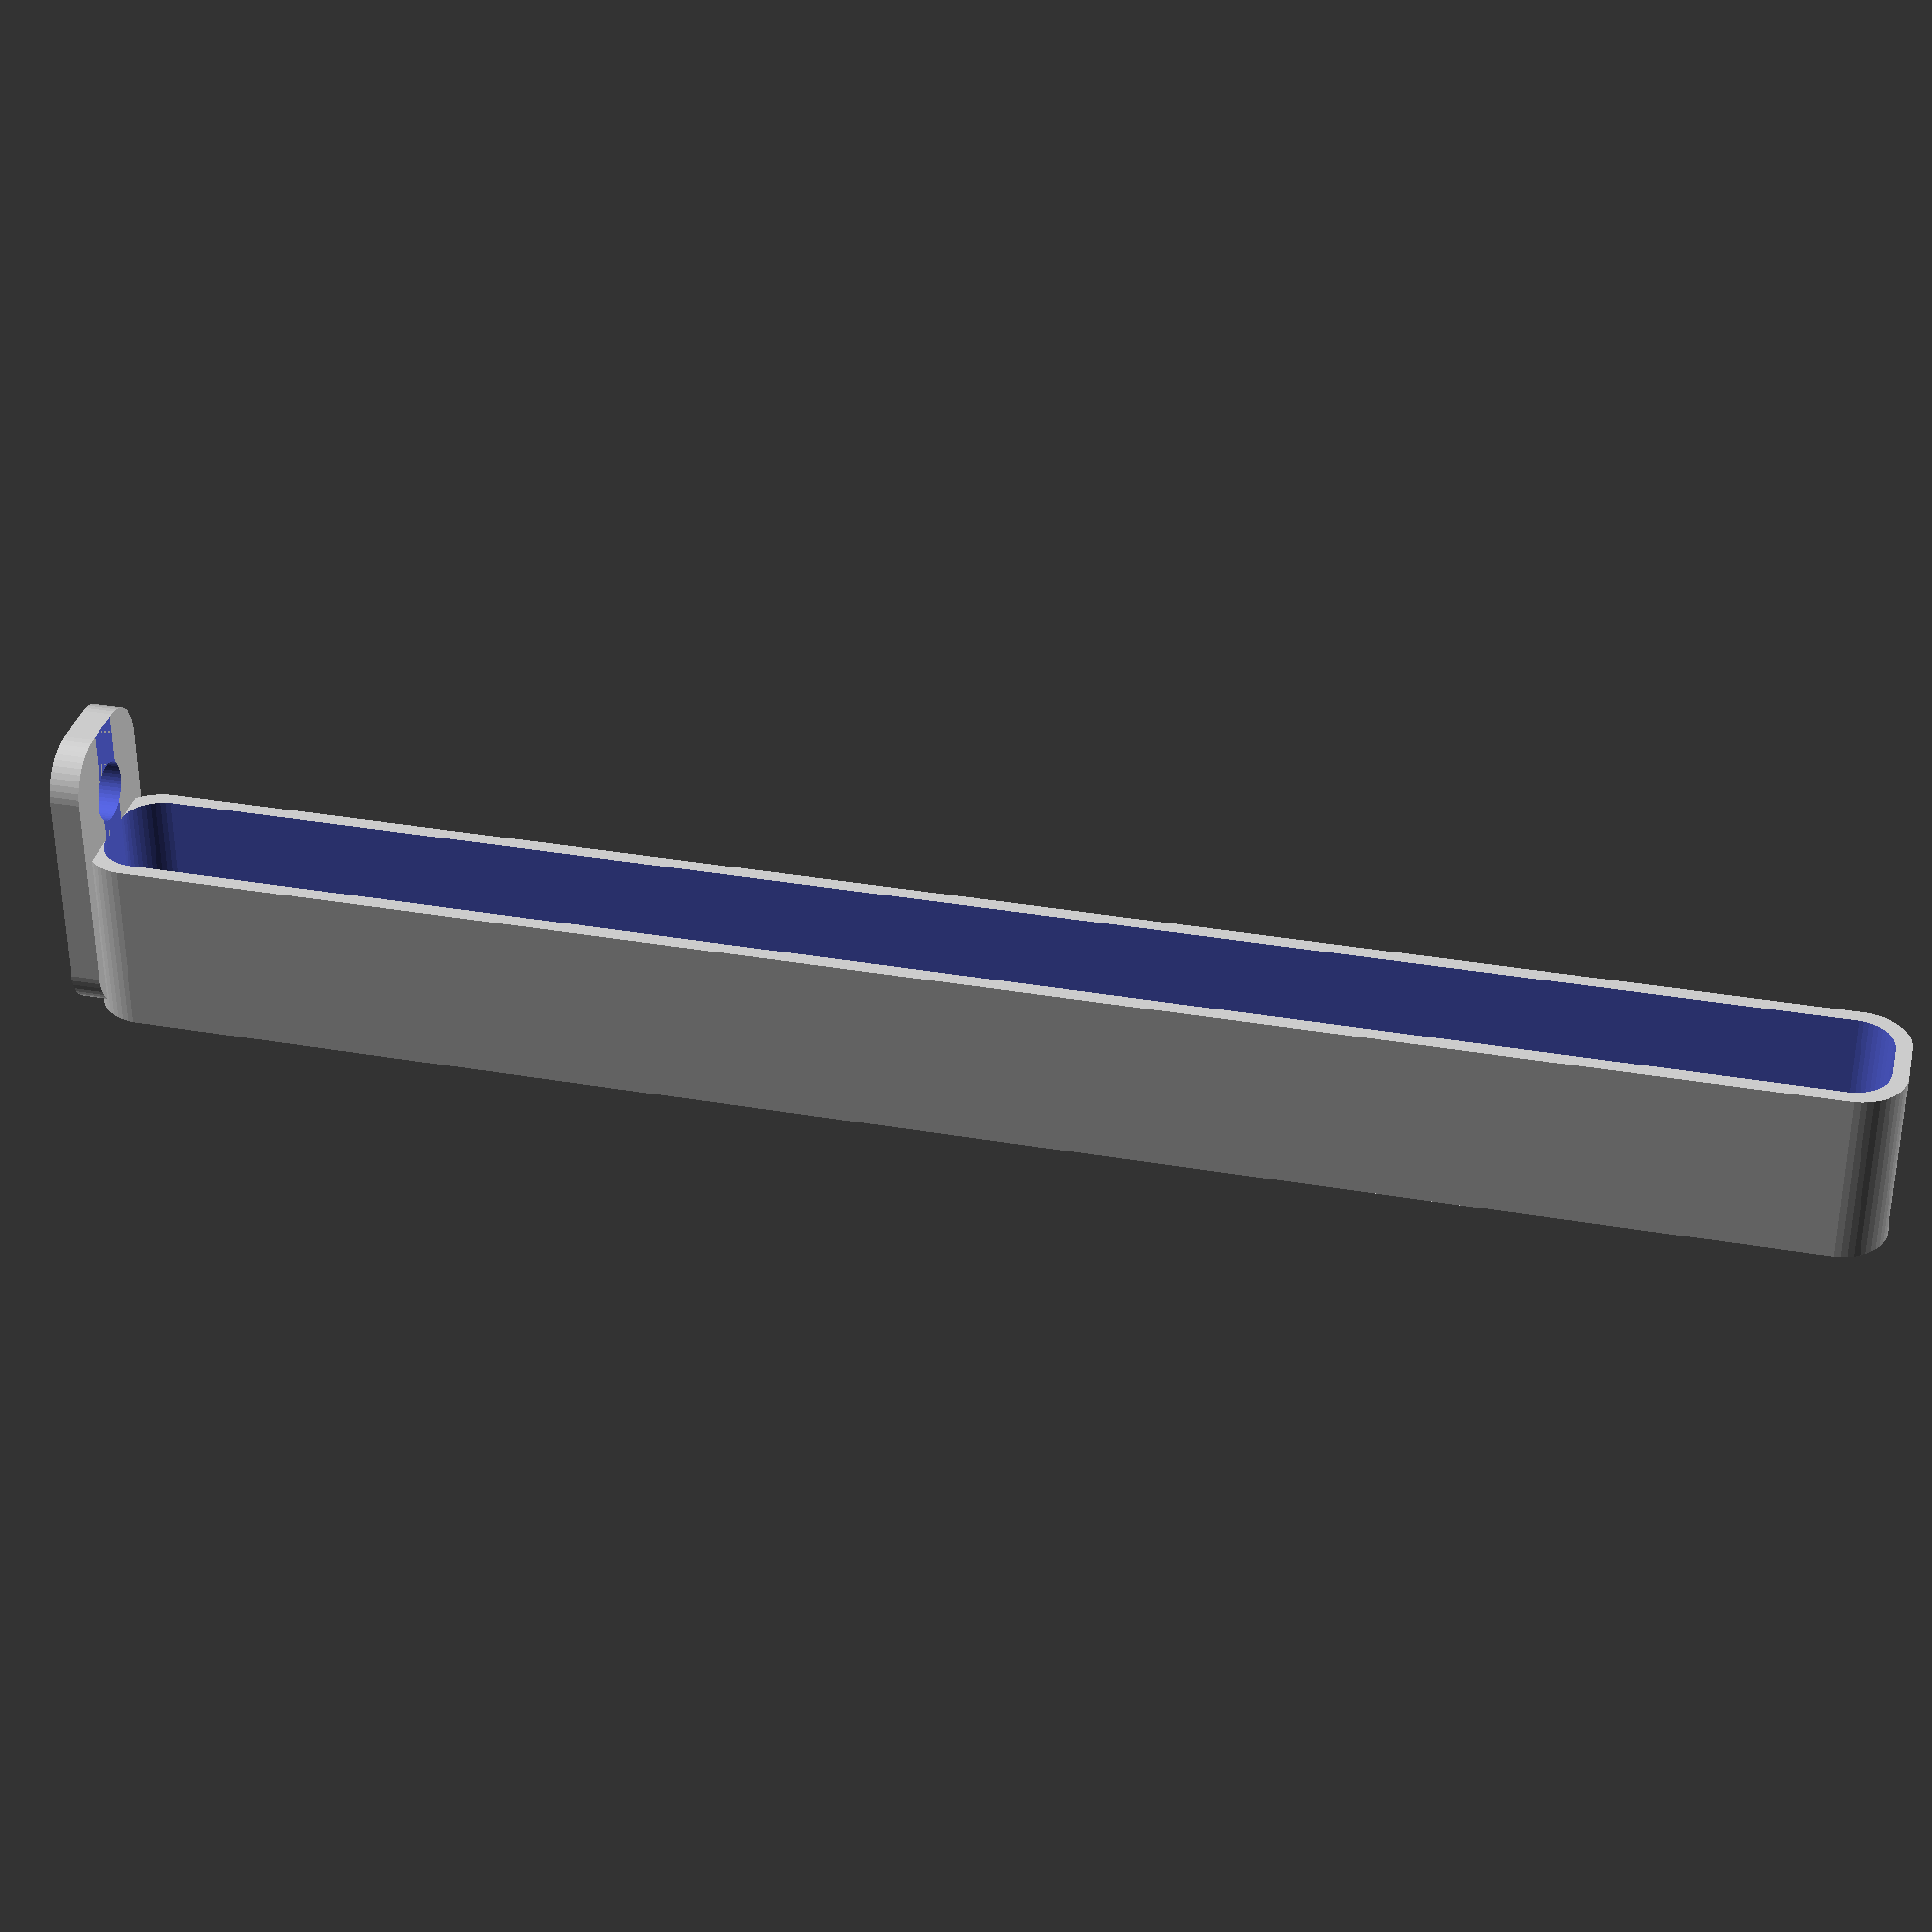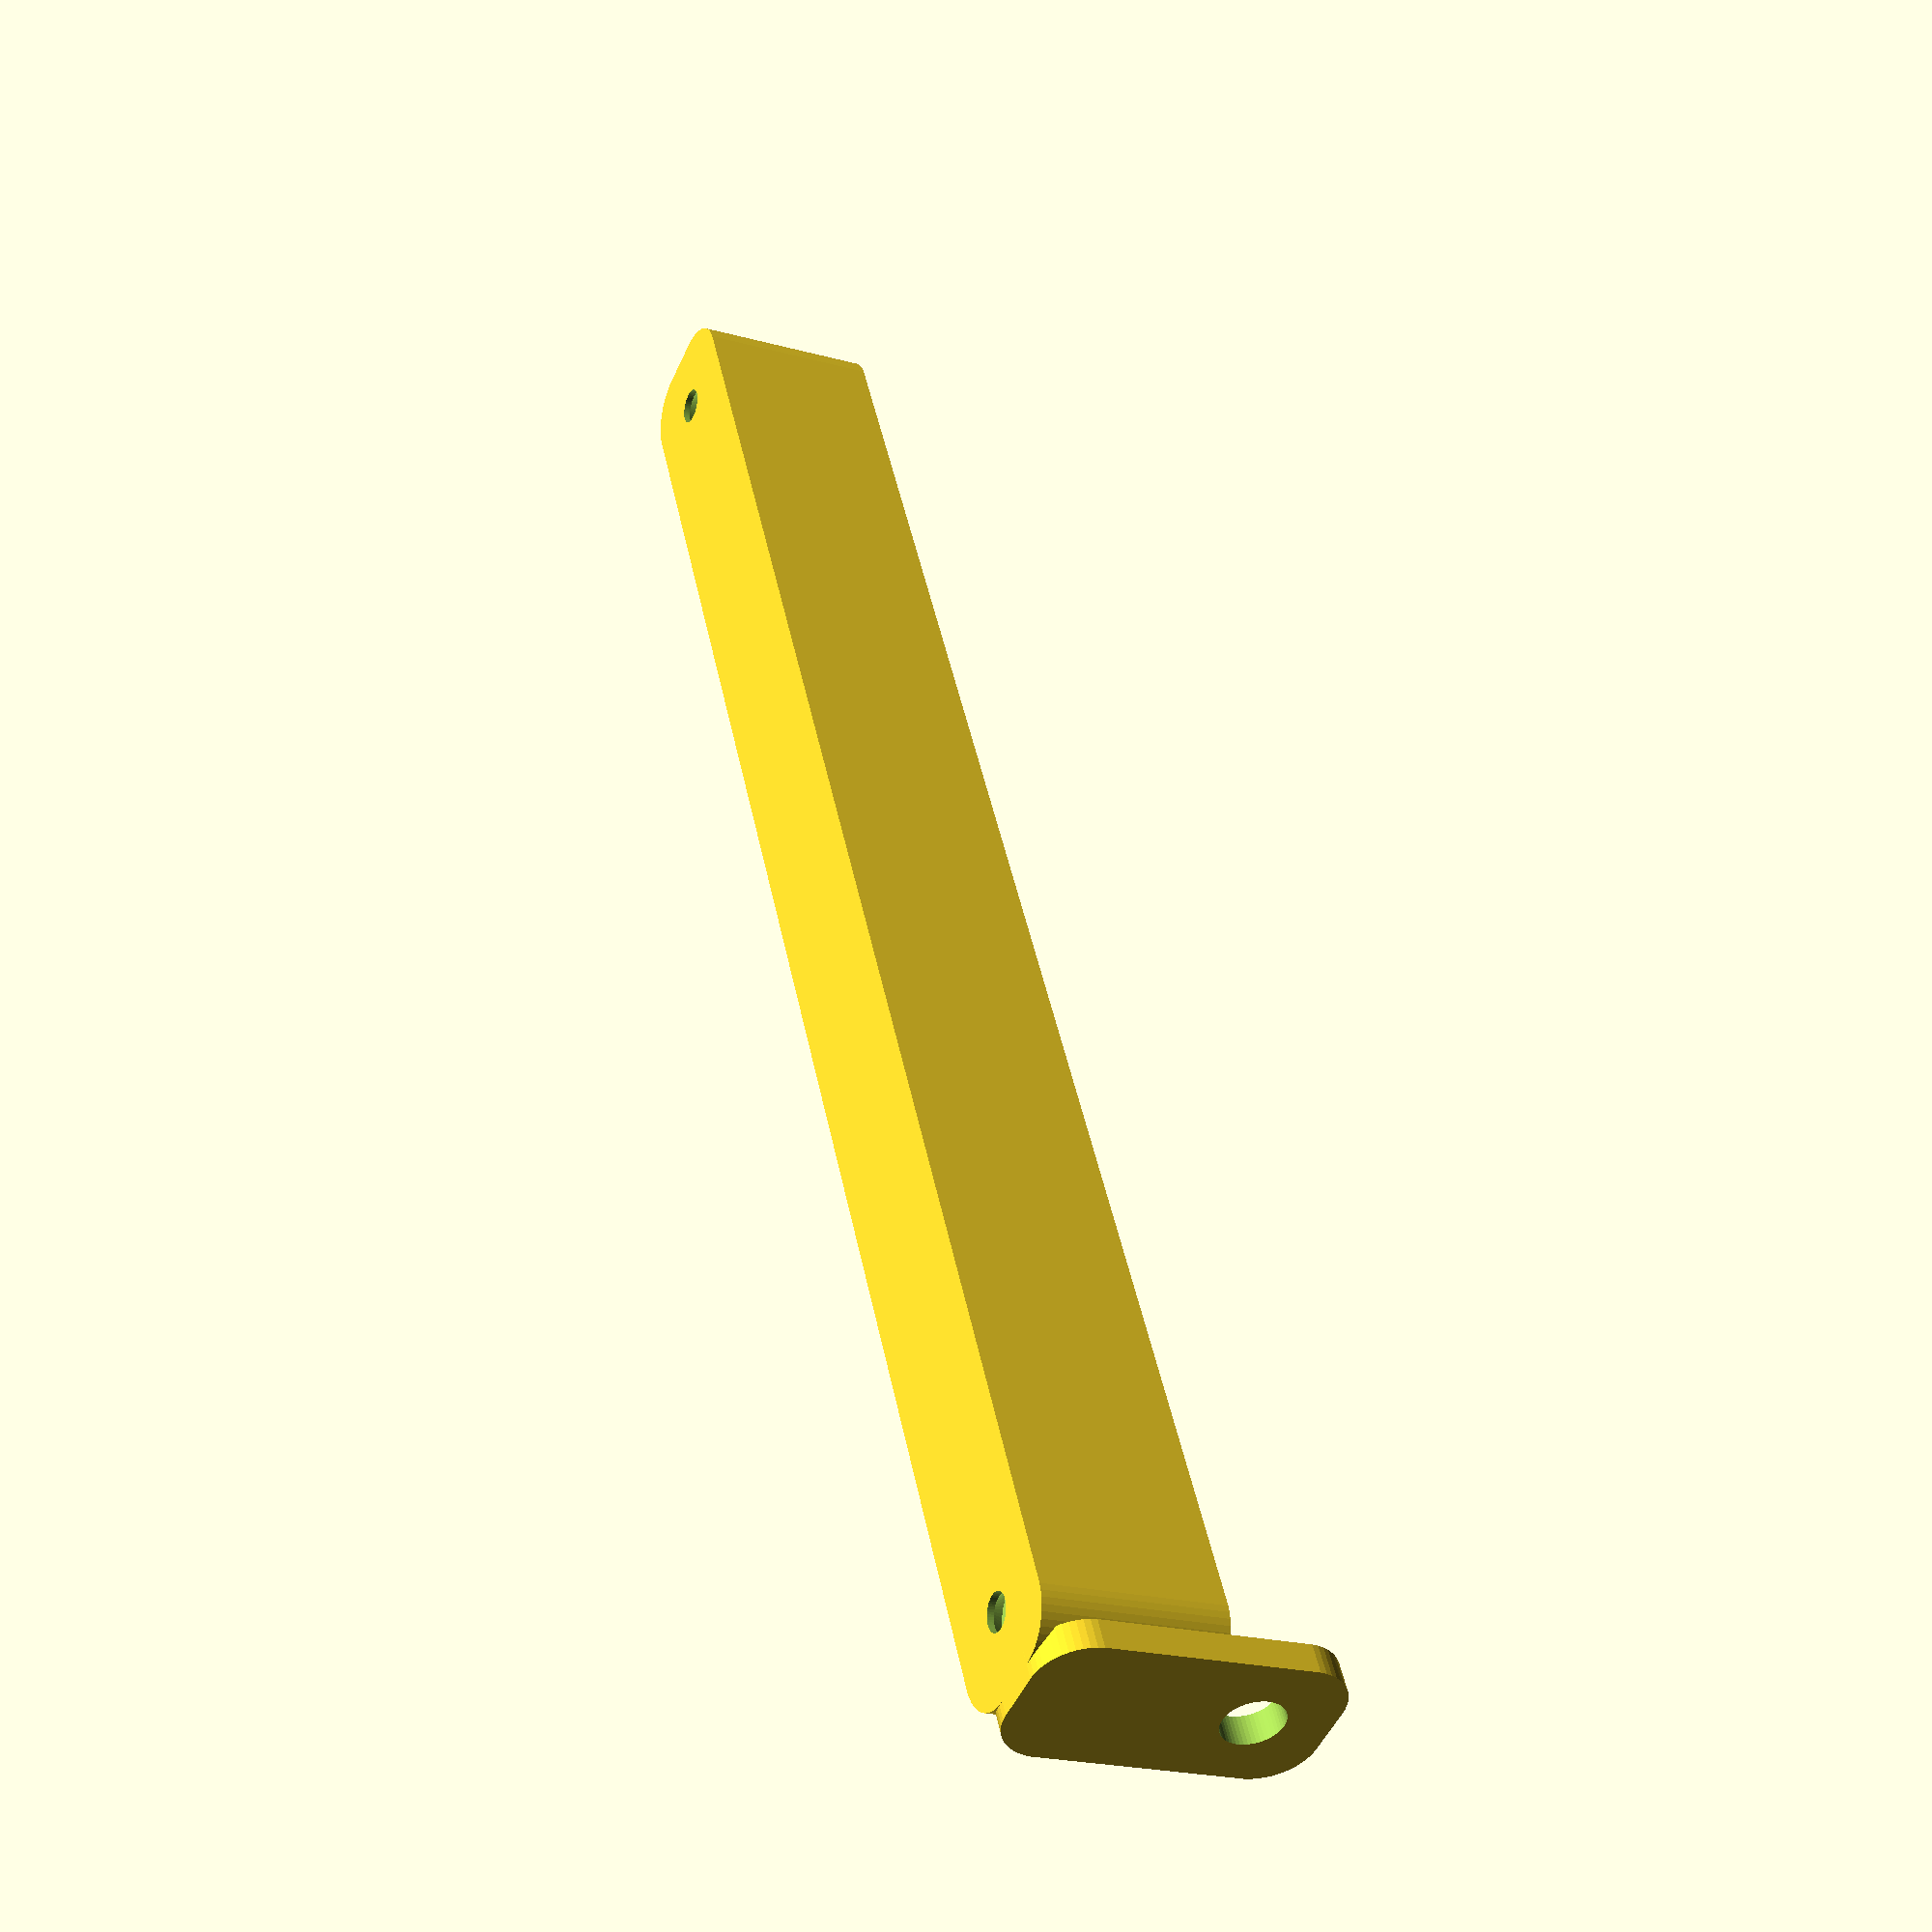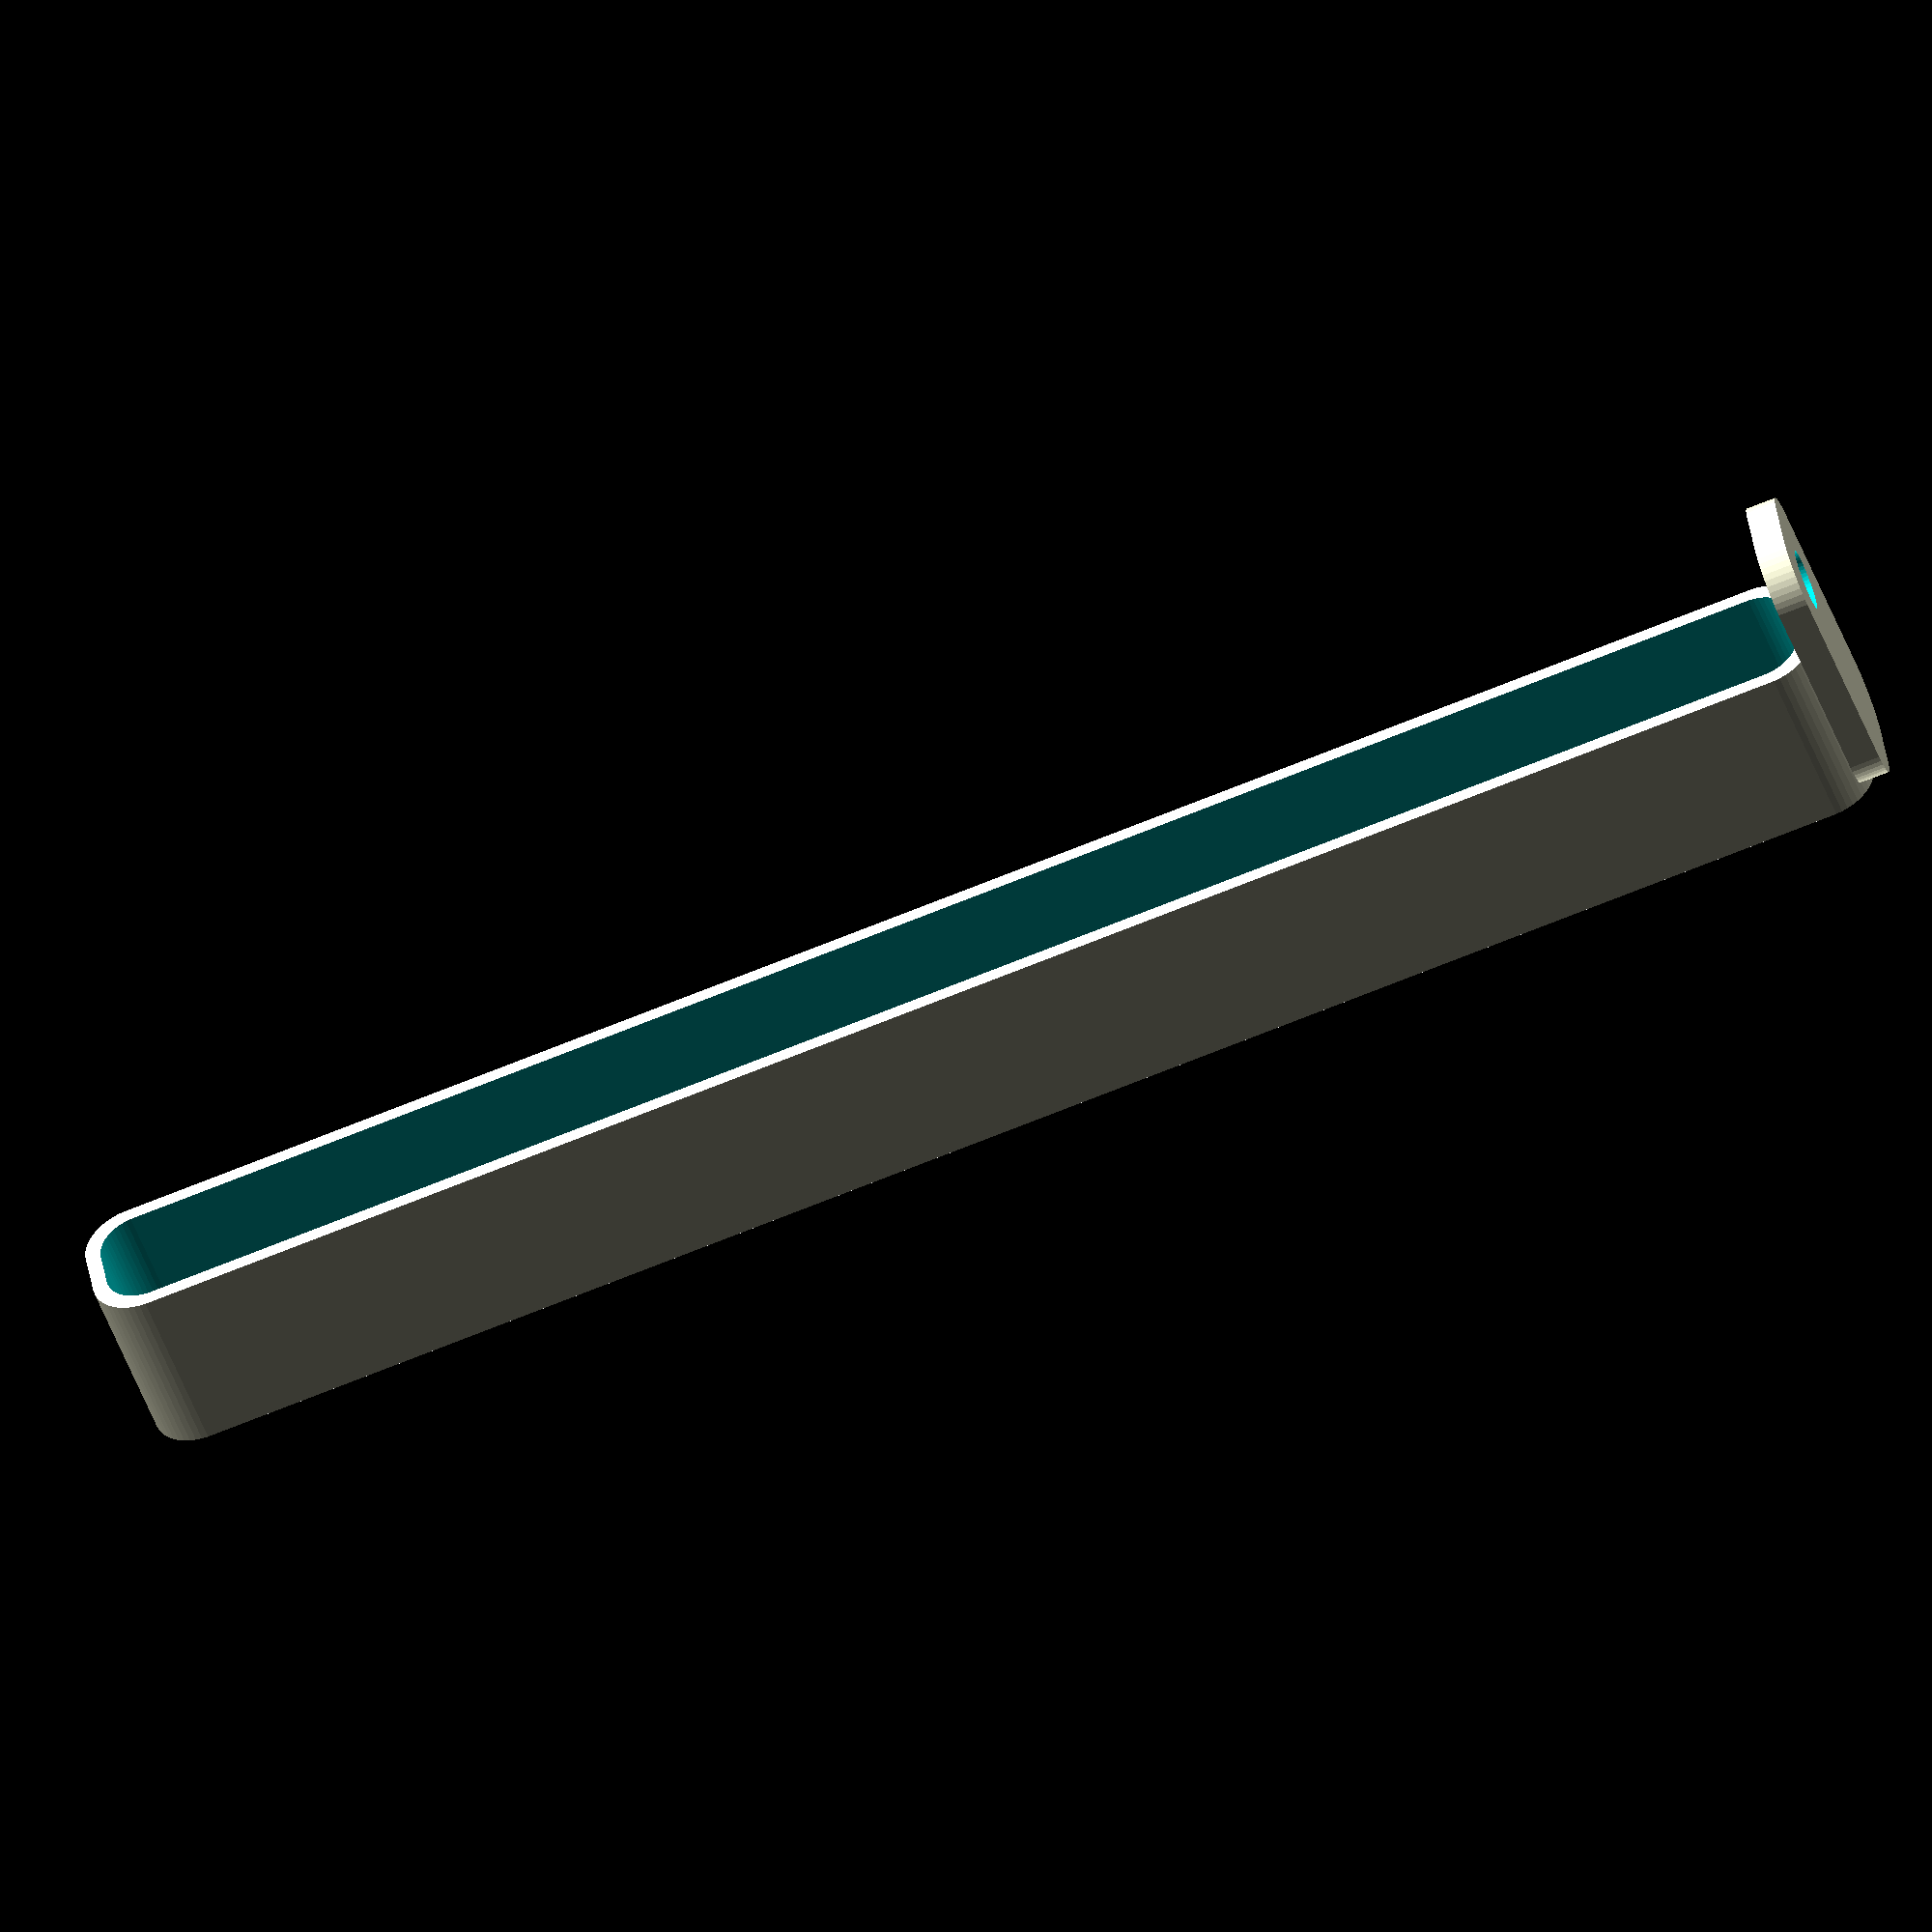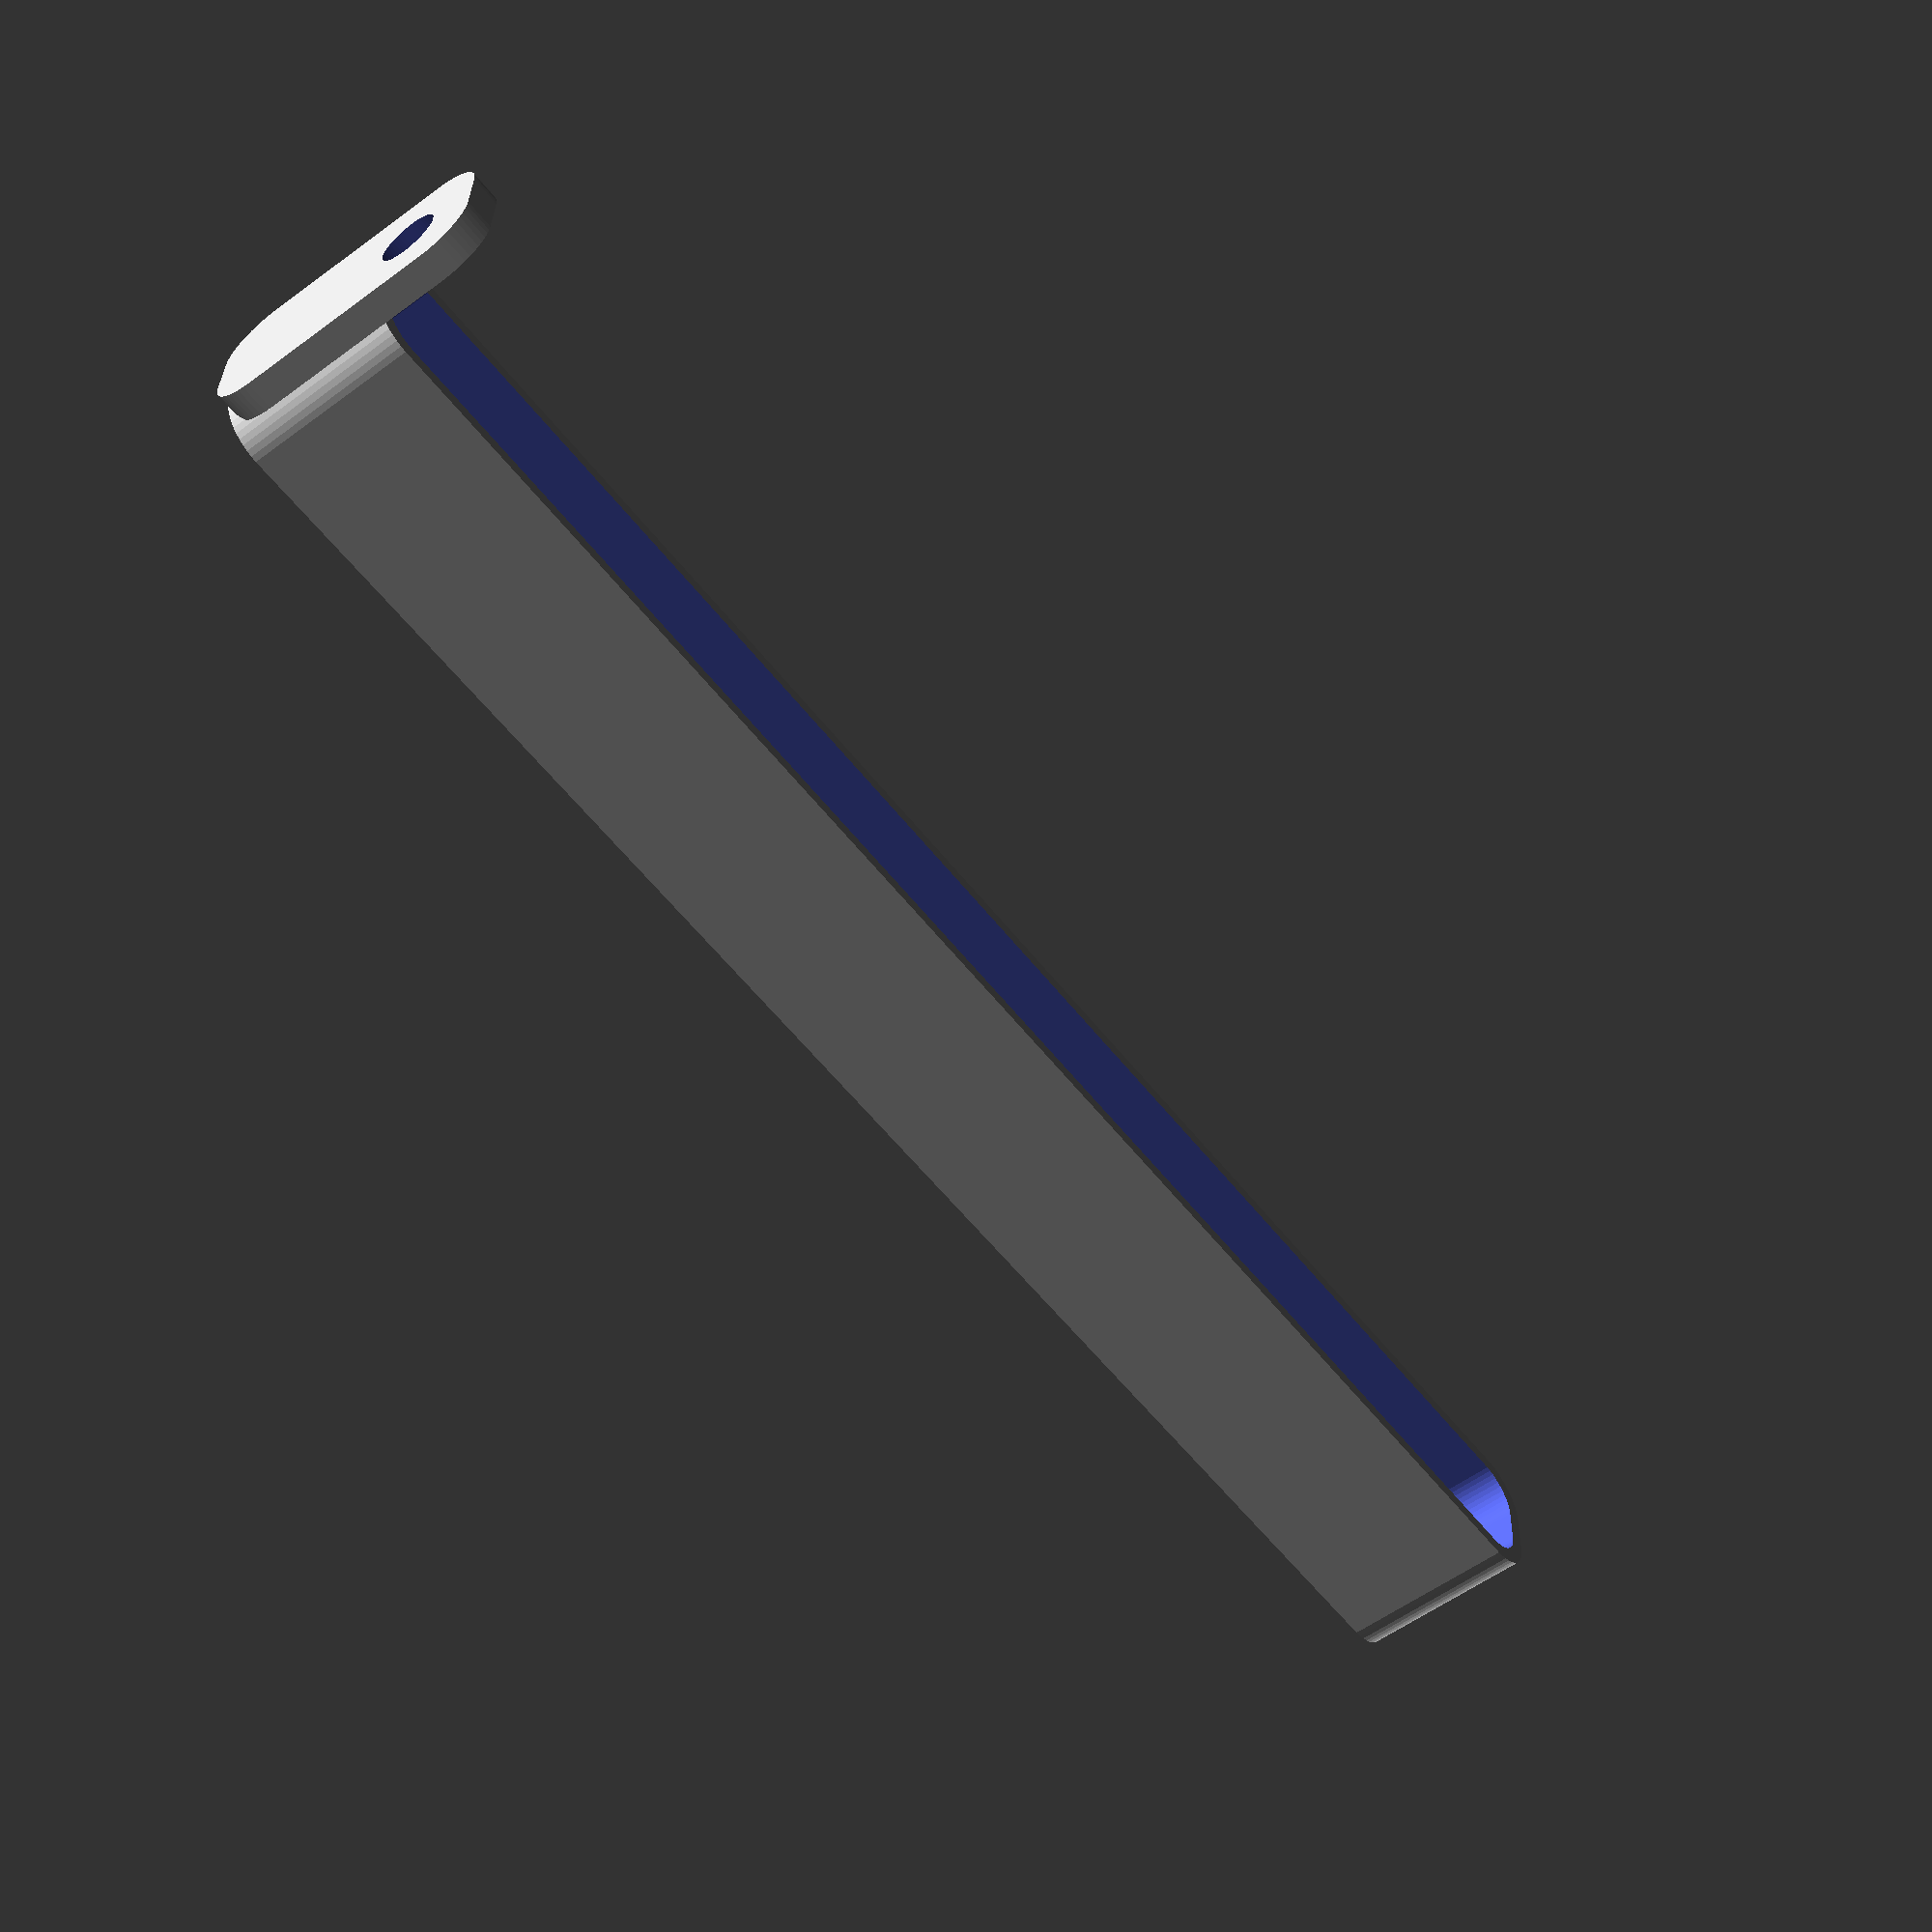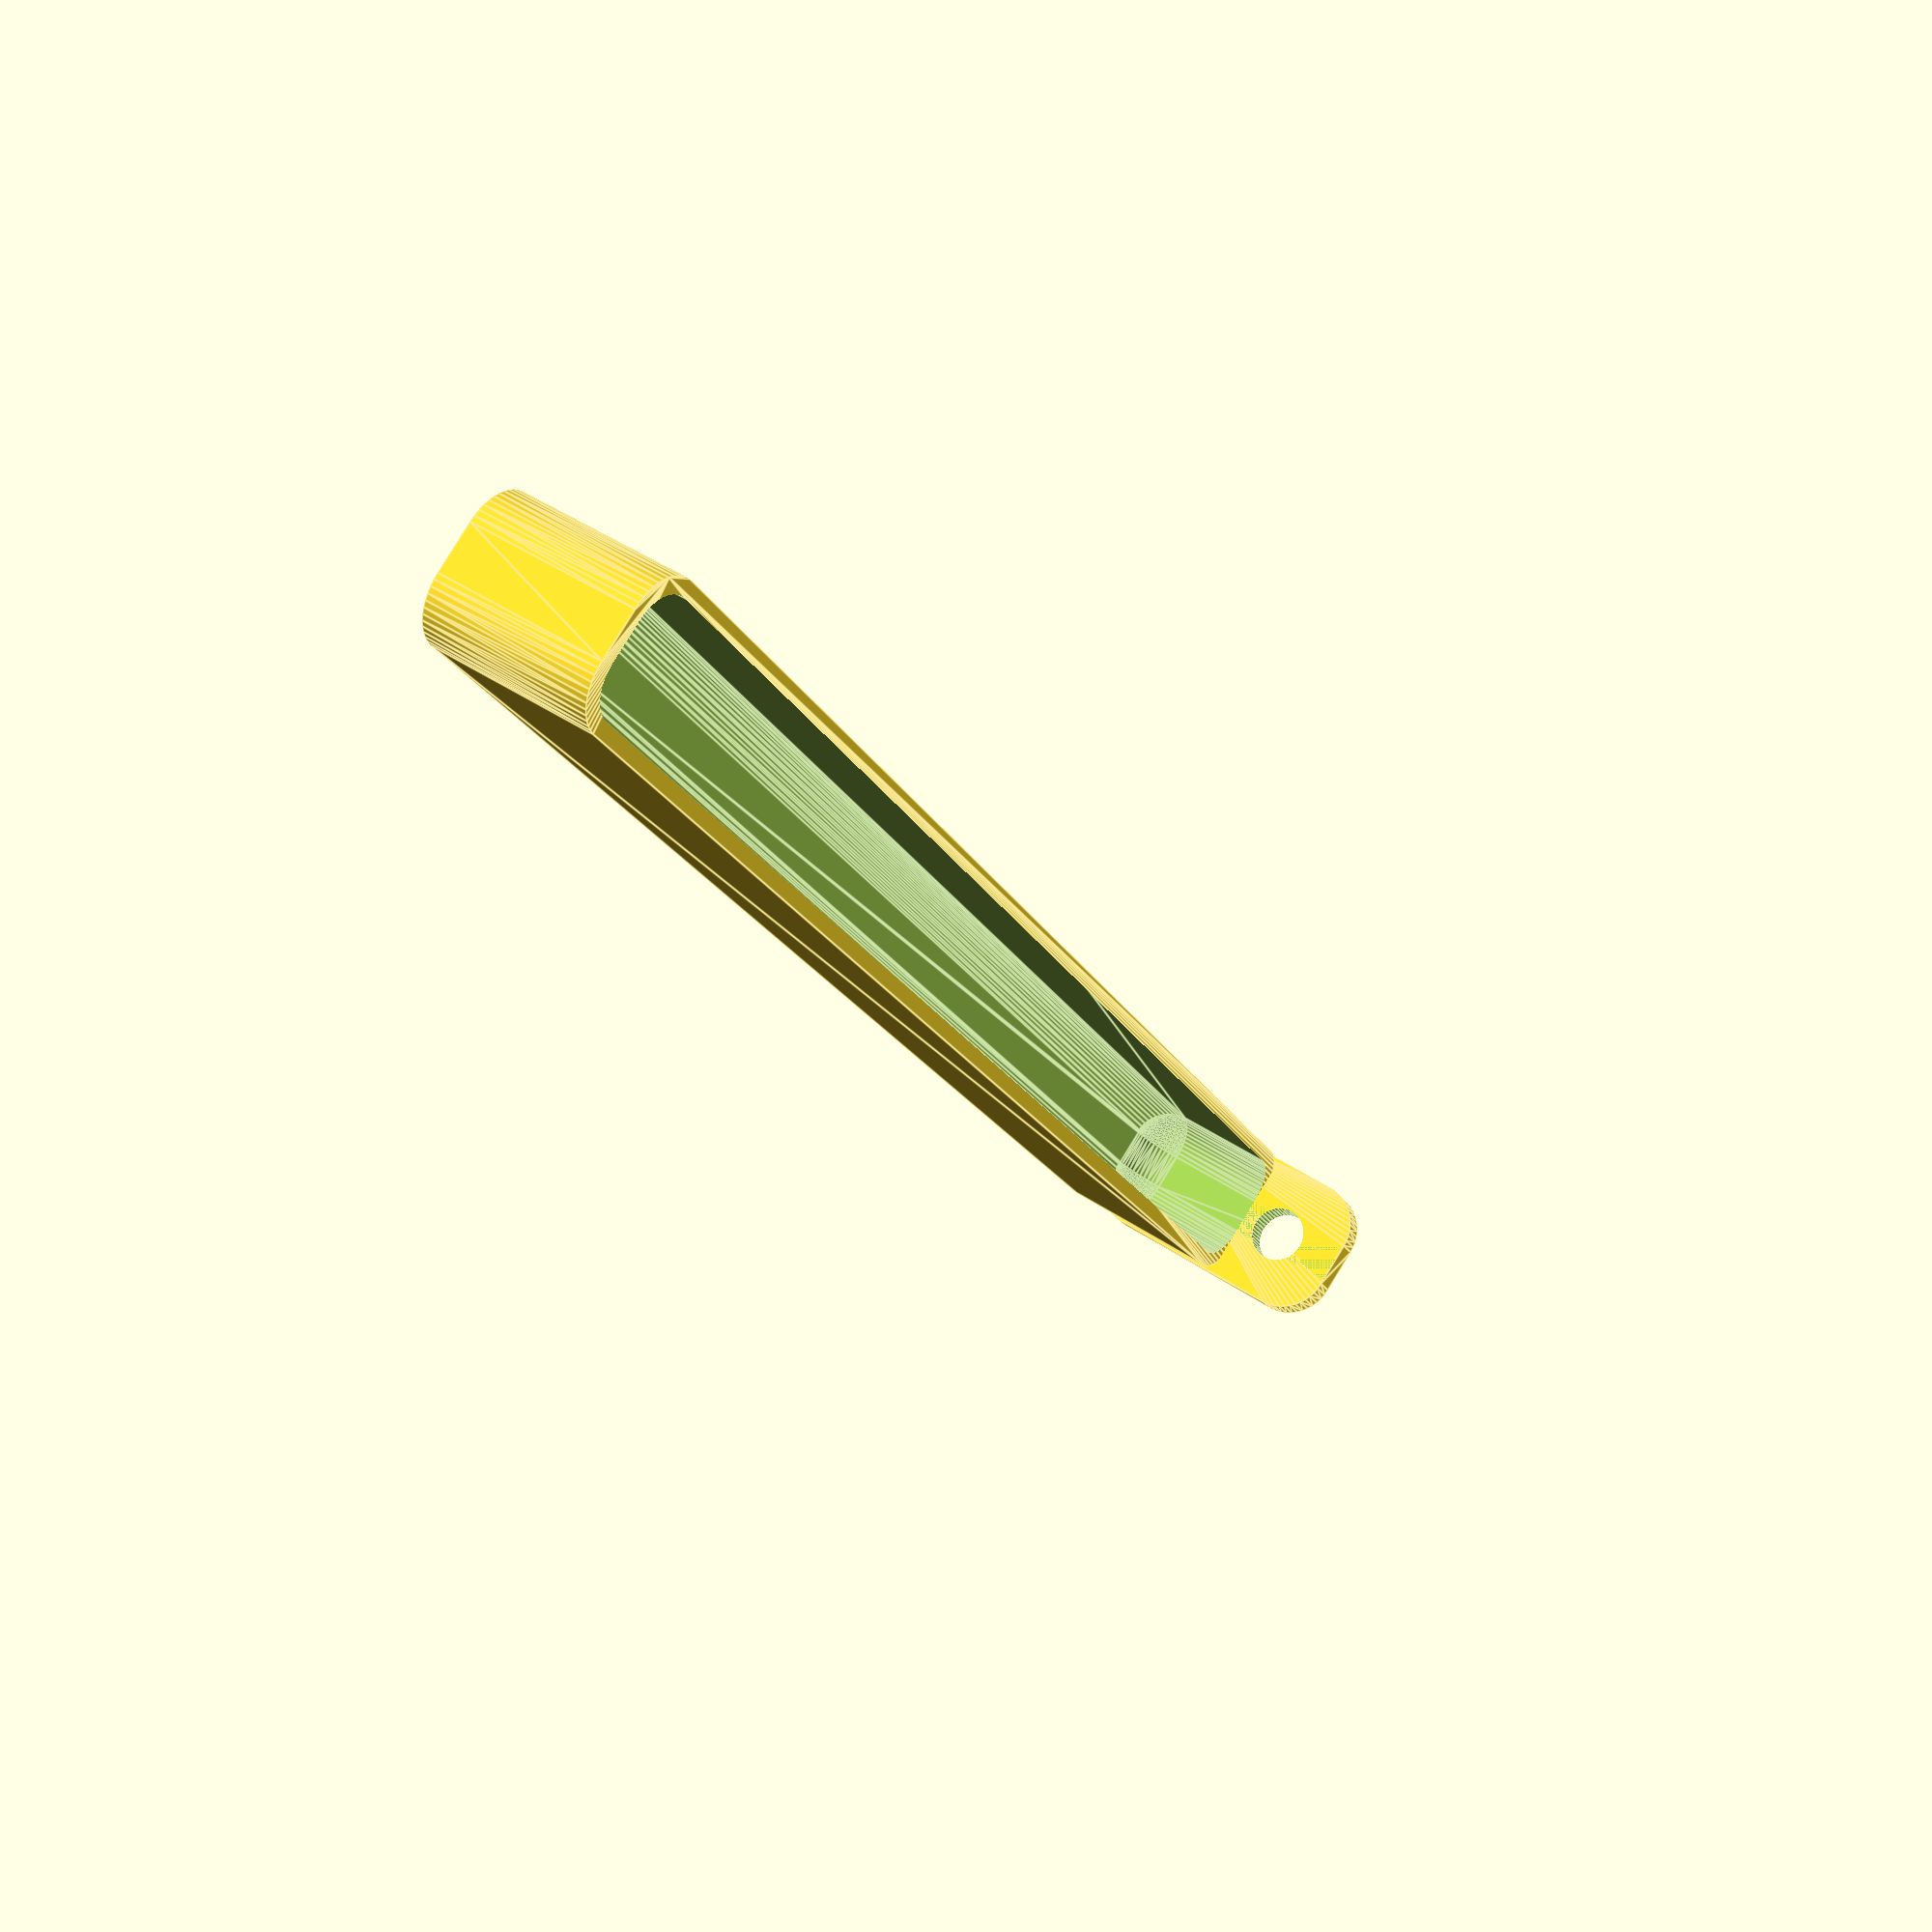
<openscad>
$fn = 50;


difference() {
	union() {
		hull() {
			translate(v = [-85.0000000000, 2.5000000000, 0]) {
				cylinder(h = 18, r = 5);
			}
			translate(v = [85.0000000000, 2.5000000000, 0]) {
				cylinder(h = 18, r = 5);
			}
			translate(v = [-85.0000000000, -2.5000000000, 0]) {
				cylinder(h = 18, r = 5);
			}
			translate(v = [85.0000000000, -2.5000000000, 0]) {
				cylinder(h = 18, r = 5);
			}
		}
		translate(v = [-88.5000000000, 0, 15]) {
			rotate(a = [0, 90, 0]) {
				hull() {
					translate(v = [-10.0000000000, 2.5000000000, 0]) {
						rotate(a = [0, 90, 0]) {
							rotate(a = [0, 90, 0]) {
								cylinder(h = 3, r = 5);
							}
						}
					}
					translate(v = [10.0000000000, 2.5000000000, 0]) {
						rotate(a = [0, 90, 0]) {
							rotate(a = [0, 90, 0]) {
								cylinder(h = 3, r = 5);
							}
						}
					}
					translate(v = [-10.0000000000, -2.5000000000, 0]) {
						rotate(a = [0, 90, 0]) {
							rotate(a = [0, 90, 0]) {
								cylinder(h = 3, r = 5);
							}
						}
					}
					translate(v = [10.0000000000, -2.5000000000, 0]) {
						rotate(a = [0, 90, 0]) {
							rotate(a = [0, 90, 0]) {
								cylinder(h = 3, r = 5);
							}
						}
					}
				}
			}
		}
	}
	union() {
		translate(v = [-82.5000000000, 0.0000000000, 2]) {
			rotate(a = [0, 0, 0]) {
				difference() {
					union() {
						translate(v = [0, 0, -6.0000000000]) {
							cylinder(h = 6, r = 1.5000000000);
						}
						translate(v = [0, 0, -6.0000000000]) {
							cylinder(h = 6, r = 1.8000000000);
						}
						translate(v = [0, 0, -1.7000000000]) {
							cylinder(h = 1.7000000000, r1 = 1.5000000000, r2 = 2.9000000000);
						}
						translate(v = [0, 0, -6.0000000000]) {
							cylinder(h = 6, r = 1.5000000000);
						}
					}
					union();
				}
			}
		}
		translate(v = [82.5000000000, 0.0000000000, 2]) {
			rotate(a = [0, 0, 0]) {
				difference() {
					union() {
						translate(v = [0, 0, -6.0000000000]) {
							cylinder(h = 6, r = 1.5000000000);
						}
						translate(v = [0, 0, -6.0000000000]) {
							cylinder(h = 6, r = 1.8000000000);
						}
						translate(v = [0, 0, -1.7000000000]) {
							cylinder(h = 1.7000000000, r1 = 1.5000000000, r2 = 2.9000000000);
						}
						translate(v = [0, 0, -6.0000000000]) {
							cylinder(h = 6, r = 1.5000000000);
						}
					}
					union();
				}
			}
		}
		translate(v = [-82.5000000000, 0.0000000000, 2]) {
			rotate(a = [0, 0, 0]) {
				difference() {
					union() {
						translate(v = [0, 0, -6.0000000000]) {
							cylinder(h = 6, r = 1.5000000000);
						}
						translate(v = [0, 0, -6.0000000000]) {
							cylinder(h = 6, r = 1.8000000000);
						}
						translate(v = [0, 0, -1.7000000000]) {
							cylinder(h = 1.7000000000, r1 = 1.5000000000, r2 = 2.9000000000);
						}
						translate(v = [0, 0, -6.0000000000]) {
							cylinder(h = 6, r = 1.5000000000);
						}
					}
					union();
				}
			}
		}
		translate(v = [82.5000000000, 0.0000000000, 2]) {
			rotate(a = [0, 0, 0]) {
				difference() {
					union() {
						translate(v = [0, 0, -6.0000000000]) {
							cylinder(h = 6, r = 1.5000000000);
						}
						translate(v = [0, 0, -6.0000000000]) {
							cylinder(h = 6, r = 1.8000000000);
						}
						translate(v = [0, 0, -1.7000000000]) {
							cylinder(h = 1.7000000000, r1 = 1.5000000000, r2 = 2.9000000000);
						}
						translate(v = [0, 0, -6.0000000000]) {
							cylinder(h = 6, r = 1.5000000000);
						}
					}
					union();
				}
			}
		}
		translate(v = [0, 0, 3]) {
			hull() {
				union() {
					translate(v = [-84.5000000000, 2.0000000000, 4]) {
						cylinder(h = 30, r = 4);
					}
					translate(v = [-84.5000000000, 2.0000000000, 4]) {
						sphere(r = 4);
					}
					translate(v = [-84.5000000000, 2.0000000000, 34]) {
						sphere(r = 4);
					}
				}
				union() {
					translate(v = [84.5000000000, 2.0000000000, 4]) {
						cylinder(h = 30, r = 4);
					}
					translate(v = [84.5000000000, 2.0000000000, 4]) {
						sphere(r = 4);
					}
					translate(v = [84.5000000000, 2.0000000000, 34]) {
						sphere(r = 4);
					}
				}
				union() {
					translate(v = [-84.5000000000, -2.0000000000, 4]) {
						cylinder(h = 30, r = 4);
					}
					translate(v = [-84.5000000000, -2.0000000000, 4]) {
						sphere(r = 4);
					}
					translate(v = [-84.5000000000, -2.0000000000, 34]) {
						sphere(r = 4);
					}
				}
				union() {
					translate(v = [84.5000000000, -2.0000000000, 4]) {
						cylinder(h = 30, r = 4);
					}
					translate(v = [84.5000000000, -2.0000000000, 4]) {
						sphere(r = 4);
					}
					translate(v = [84.5000000000, -2.0000000000, 34]) {
						sphere(r = 4);
					}
				}
			}
		}
		translate(v = [-105.0000000000, 0.0000000000, 22.5000000000]) {
			rotate(a = [0, 90, 0]) {
				cylinder(h = 20, r = 3.0000000000);
			}
		}
	}
}
</openscad>
<views>
elev=235.9 azim=192.9 roll=180.2 proj=p view=wireframe
elev=201.1 azim=116.0 roll=296.5 proj=p view=solid
elev=229.8 azim=351.1 roll=160.2 proj=o view=wireframe
elev=55.7 azim=2.3 roll=307.9 proj=p view=wireframe
elev=135.7 azim=57.4 roll=231.7 proj=p view=edges
</views>
